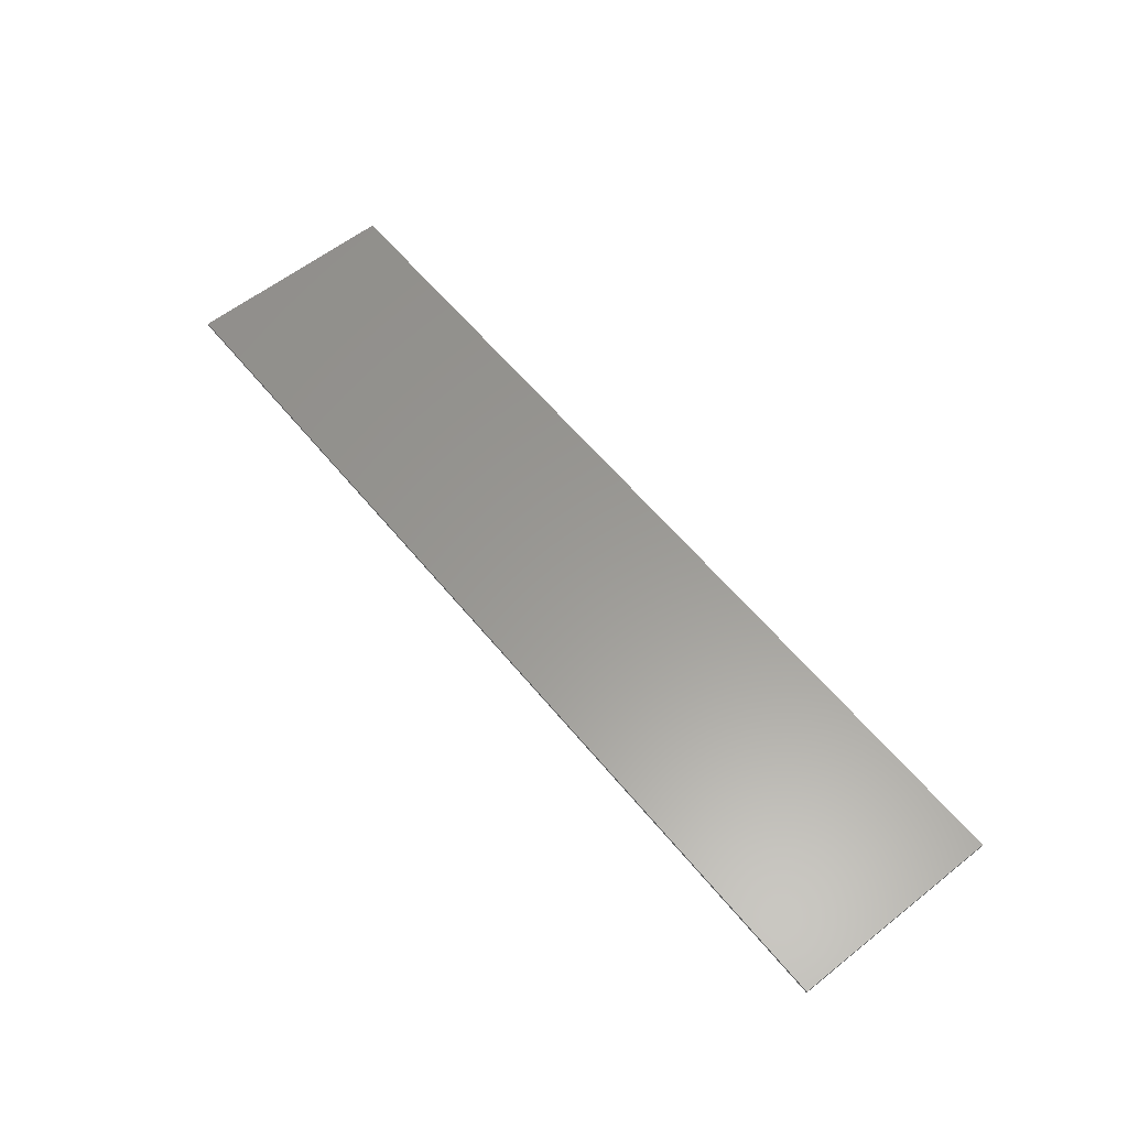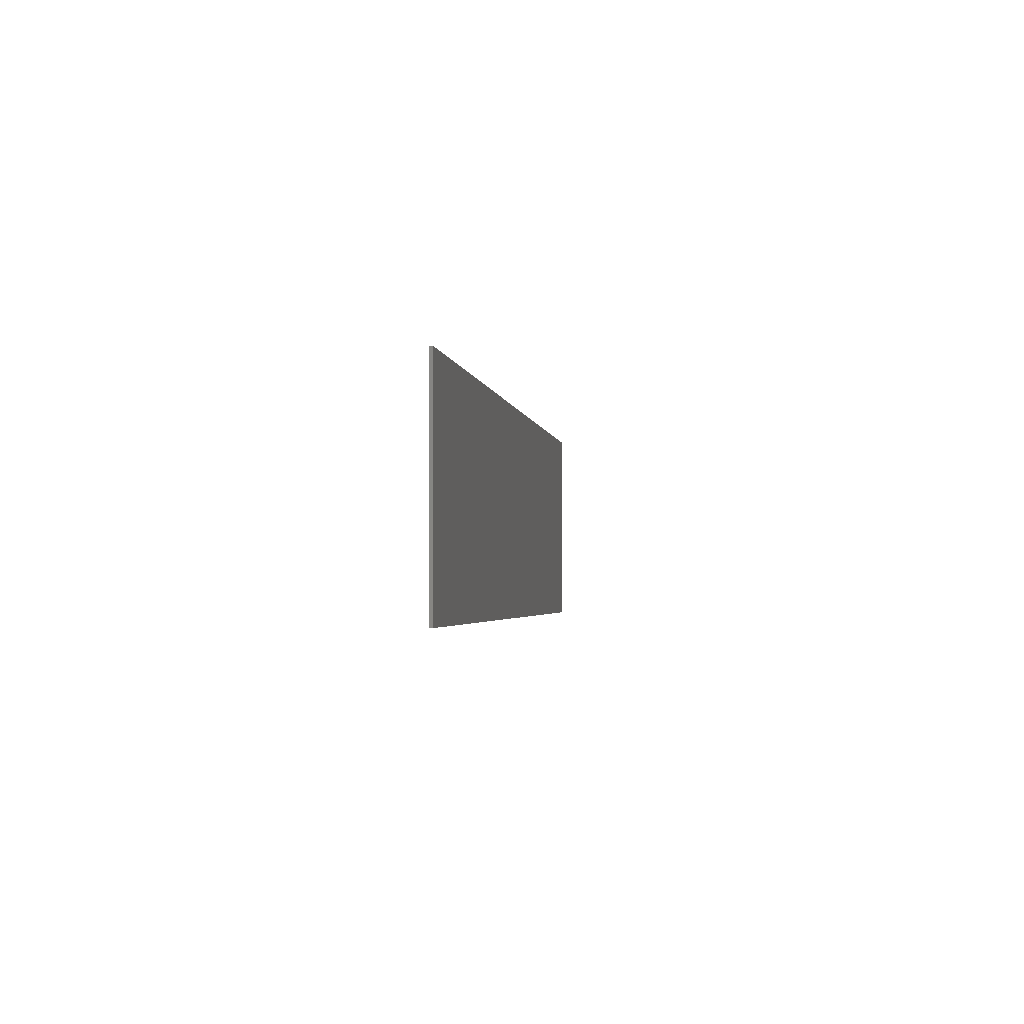
<metadata>
{"format":"stl","ext":"stl","renderer":"f3d","projection":"perspective","resolution":1024,"background":"white","views":[{"elev":59.4,"azim":51.0,"up":"+Y"},{"elev":-2.4,"azim":-82.4,"up":"+Z"}]}
</metadata>
<code>
# stl→obj: 340 verts, 676 faces
v -0.76 -0.01 0.36
v -0.7094 -0.01 0.06428
v -0.7086 -0.01 0.06936
v -0.7086 -0.01 0.05928
v -0.76 -0.01 -0.36
v -0.7063 -0.01 0.0548
v -0.7062 -0.01 0.07396
v -0.7026 -0.01 0.07752
v -0.6982 -0.01 0.07984
v -0.5966 -0.01 -0.2851
v -0.5974 -0.01 -0.2802
v -0.5966 -0.01 -0.275
v -0.5944 -0.01 -0.2896
v -0.5907 -0.01 -0.2933
v -0.5861 -0.01 -0.2956
v -0.5812 -0.01 -0.2964
v -0.5306 -0.01 -0.07328
v -0.7026 -0.01 0.05112
v -0.4807 -0.01 0.08064
v -0.4156 -0.01 0.2822
v -0.6931 -0.01 0.08064
v -0.4132 -0.01 0.2868
v -0.4096 -0.01 0.2904
v -0.4052 -0.01 0.2927
v -0.2284 -0.01 -0.2933
v -0.4 -0.01 -0.1681
v -0.5716 -0.01 -0.2933
v -0.04 -0.01 -0.36
v -0.2138 -0.01 -0.2956
v -0.2188 -0.01 -0.2964
v -0.2092 -0.01 -0.2933
v -0.2056 -0.01 -0.2896
v -0.2033 -0.01 -0.2851
v -0.2025 -0.01 -0.2802
v -0.2033 -0.01 -0.275
v -0.09732 -0.01 0.05112
v -0.09368 -0.01 0.0548
v -0.09136 -0.01 0.05928
v -0.04 -0.01 0.36
v -0.09728 -0.01 0.07752
v -0.09372 -0.01 0.07396
v -0.1018 -0.01 0.07984
v -0.1069 -0.01 0.08064
v -0.09136 -0.01 0.06936
v -0.09056 -0.01 0.06428
v -0.3903 -0.01 0.2904
v -0.3948 -0.01 0.2927
v -0.4 -0.01 0.2935
v -0.3867 -0.01 0.2868
v -0.3844 -0.01 0.2822
v -1.56 -0.01 0.36
v -1.509 -0.01 0.06428
v -1.509 -0.01 0.06936
v -1.509 -0.01 0.05928
v -1.56 -0.01 -0.36
v -1.506 -0.01 0.0548
v -1.506 -0.01 0.07396
v -1.503 -0.01 0.07752
v -1.498 -0.01 0.07984
v -1.397 -0.01 -0.2851
v -1.397 -0.01 -0.2802
v -1.397 -0.01 -0.275
v -1.394 -0.01 -0.2896
v -1.391 -0.01 -0.2933
v -1.386 -0.01 -0.2956
v -1.381 -0.01 -0.2964
v -1.331 -0.01 -0.07328
v -1.503 -0.01 0.05112
v -1.281 -0.01 0.08064
v -1.216 -0.01 0.2822
v -1.493 -0.01 0.08064
v -1.213 -0.01 0.2868
v -1.21 -0.01 0.2904
v -1.205 -0.01 0.2927
v -1.028 -0.01 -0.2933
v -1.2 -0.01 -0.1681
v -1.372 -0.01 -0.2933
v -0.84 -0.01 -0.36
v -1.014 -0.01 -0.2956
v -1.019 -0.01 -0.2964
v -1.009 -0.01 -0.2933
v -1.006 -0.01 -0.2896
v -1.003 -0.01 -0.2851
v -1.002 -0.01 -0.2802
v -1.003 -0.01 -0.275
v -0.8973 -0.01 0.05112
v -0.8937 -0.01 0.0548
v -0.8914 -0.01 0.05928
v -0.84 -0.01 0.36
v -0.8973 -0.01 0.07752
v -0.8937 -0.01 0.07396
v -0.9018 -0.01 0.07984
v -0.9069 -0.01 0.08064
v -0.8914 -0.01 0.06936
v -0.8906 -0.01 0.06428
v -1.19 -0.01 0.2904
v -1.195 -0.01 0.2927
v -1.2 -0.01 0.2935
v -1.187 -0.01 0.2868
v -1.184 -0.01 0.2822
v 0.04 -0.01 0.36
v 0.09064 -0.01 0.06428
v 0.09144 -0.01 0.06936
v 0.09144 -0.01 0.05928
v 0.04 -0.01 -0.36
v 0.09372 -0.01 0.0548
v 0.09376 -0.01 0.07396
v 0.09736 -0.01 0.07752
v 0.1018 -0.01 0.07984
v 0.2034 -0.01 -0.2851
v 0.2026 -0.01 -0.2802
v 0.2034 -0.01 -0.275
v 0.2056 -0.01 -0.2896
v 0.2093 -0.01 -0.2933
v 0.2139 -0.01 -0.2956
v 0.2188 -0.01 -0.2964
v 0.2694 -0.01 -0.07328
v 0.09736 -0.01 0.05112
v 0.3193 -0.01 0.08064
v 0.3844 -0.01 0.2822
v 0.1069 -0.01 0.08064
v 0.3868 -0.01 0.2868
v 0.3904 -0.01 0.2904
v 0.3948 -0.01 0.2927
v 0.5716 -0.01 -0.2933
v 0.4 -0.01 -0.1681
v 0.2284 -0.01 -0.2933
v 0.76 -0.01 -0.36
v 0.5862 -0.01 -0.2956
v 0.5812 -0.01 -0.2964
v 0.5908 -0.01 -0.2933
v 0.5944 -0.01 -0.2896
v 0.5967 -0.01 -0.2851
v 0.5975 -0.01 -0.2802
v 0.5967 -0.01 -0.275
v 0.7027 -0.01 0.05112
v 0.7063 -0.01 0.0548
v 0.7086 -0.01 0.05928
v 0.76 -0.01 0.36
v 0.7027 -0.01 0.07752
v 0.7063 -0.01 0.07396
v 0.6982 -0.01 0.07984
v 0.6931 -0.01 0.08064
v 0.7086 -0.01 0.06936
v 0.7094 -0.01 0.06428
v 0.4097 -0.01 0.2904
v 0.4052 -0.01 0.2927
v 0.4 -0.01 0.2935
v 0.4133 -0.01 0.2868
v 0.4156 -0.01 0.2822
v 0.84 -0.01 0.36
v 0.8906 -0.01 0.06428
v 0.8914 -0.01 0.06936
v 0.8914 -0.01 0.05928
v 0.84 -0.01 -0.36
v 0.8937 -0.01 0.0548
v 0.8938 -0.01 0.07396
v 0.8974 -0.01 0.07752
v 0.9018 -0.01 0.07984
v 1.003 -0.01 -0.2851
v 1.003 -0.01 -0.2802
v 1.003 -0.01 -0.275
v 1.006 -0.01 -0.2896
v 1.009 -0.01 -0.2933
v 1.014 -0.01 -0.2956
v 1.019 -0.01 -0.2964
v 1.069 -0.01 -0.07328
v 0.8974 -0.01 0.05112
v 1.119 -0.01 0.08064
v 1.184 -0.01 0.2822
v 0.9069 -0.01 0.08064
v 1.187 -0.01 0.2868
v 1.19 -0.01 0.2904
v 1.195 -0.01 0.2927
v 1.372 -0.01 -0.2933
v 1.2 -0.01 -0.1681
v 1.028 -0.01 -0.2933
v 1.56 -0.01 -0.36
v 1.386 -0.01 -0.2956
v 1.381 -0.01 -0.2964
v 1.391 -0.01 -0.2933
v 1.394 -0.01 -0.2896
v 1.397 -0.01 -0.2851
v 1.398 -0.01 -0.2802
v 1.397 -0.01 -0.275
v 1.503 -0.01 0.05112
v 1.506 -0.01 0.0548
v 1.509 -0.01 0.05928
v 1.56 -0.01 0.36
v 1.503 -0.01 0.07752
v 1.506 -0.01 0.07396
v 1.498 -0.01 0.07984
v 1.493 -0.01 0.08064
v 1.509 -0.01 0.06936
v 1.509 -0.01 0.06428
v 1.21 -0.01 0.2904
v 1.205 -0.01 0.2927
v 1.2 -0.01 0.2935
v 1.213 -0.01 0.2868
v 1.216 -0.01 0.2822
v 1.56 0 0.36
v -1.56 0 0.36
v -1.56 0 -0.36
v 1.56 0 -0.36
v -0.5762 -0.01 -0.2956
v -0.2238 -0.01 -0.2956
v -0.3192 -0.01 0.08064
v -0.2694 -0.01 -0.07328
v -1.376 -0.01 -0.2956
v -1.024 -0.01 -0.2956
v -1.119 -0.01 0.08064
v -1.069 -0.01 -0.07328
v 0.2238 -0.01 -0.2956
v 0.5762 -0.01 -0.2956
v 0.4808 -0.01 0.08064
v 0.5306 -0.01 -0.07328
v 1.024 -0.01 -0.2956
v 1.376 -0.01 -0.2956
v 1.281 -0.01 0.08064
v 1.331 -0.01 -0.07328
v -0.4951 -0.01 -0.067
v -0.4959 -0.01 -0.062
v -0.25 -0.01 -0.2372
v -0.4689 -0.01 0.04804
v -0.6427 -0.01 0.04804
v -0.5018 -0.01 -0.05384
v -0.4097 -0.01 -0.1348
v -0.4959 -0.01 -0.07212
v -0.5499 -0.01 -0.2372
v -0.3466 -0.01 0.05932
v -0.4 -0.01 0.2242
v -0.4534 -0.01 0.05932
v -0.304 -0.01 -0.07212
v -0.3949 -0.01 -0.1324
v -0.3903 -0.01 -0.1348
v -0.1572 -0.01 0.04804
v -0.331 -0.01 0.04804
v -0.2981 -0.01 -0.05384
v -1.295 -0.01 -0.067
v -1.296 -0.01 -0.062
v -1.05 -0.01 -0.2372
v -1.269 -0.01 0.04804
v -1.443 -0.01 0.04804
v -1.302 -0.01 -0.05384
v -1.21 -0.01 -0.1348
v -1.296 -0.01 -0.07212
v -1.35 -0.01 -0.2372
v -1.147 -0.01 0.05932
v -1.2 -0.01 0.2242
v -1.253 -0.01 0.05932
v -1.104 -0.01 -0.07212
v -1.195 -0.01 -0.1324
v -1.19 -0.01 -0.1348
v -0.9572 -0.01 0.04804
v -1.131 -0.01 0.04804
v -1.098 -0.01 -0.05384
v 0.3049 -0.01 -0.067
v 0.3041 -0.01 -0.062
v 0.55 -0.01 -0.2372
v 0.3311 -0.01 0.04804
v 0.1573 -0.01 0.04804
v 0.2982 -0.01 -0.05384
v 0.3903 -0.01 -0.1348
v 0.3041 -0.01 -0.07212
v 0.2501 -0.01 -0.2372
v 0.4534 -0.01 0.05932
v 0.4 -0.01 0.2242
v 0.3466 -0.01 0.05932
v 0.496 -0.01 -0.07212
v 0.4051 -0.01 -0.1324
v 0.4097 -0.01 -0.1348
v 0.6428 -0.01 0.04804
v 0.469 -0.01 0.04804
v 0.5019 -0.01 -0.05384
v 1.105 -0.01 -0.067
v 1.104 -0.01 -0.062
v 1.35 -0.01 -0.2372
v 1.131 -0.01 0.04804
v 0.9573 -0.01 0.04804
v 1.098 -0.01 -0.05384
v 1.19 -0.01 -0.1348
v 1.104 -0.01 -0.07212
v 1.05 -0.01 -0.2372
v 1.253 -0.01 0.05932
v 1.2 -0.01 0.2242
v 1.147 -0.01 0.05932
v 1.296 -0.01 -0.07212
v 1.205 -0.01 -0.1324
v 1.21 -0.01 -0.1348
v 1.443 -0.01 0.04804
v 1.269 -0.01 0.04804
v 1.302 -0.01 -0.05384
v -0.4982 -0.01 -0.05752
v -0.4638 -0.01 0.04884
v -0.4593 -0.01 0.05116
v -0.4557 -0.01 0.05472
v -0.405 -0.01 -0.1324
v -0.4 -0.01 -0.1316
v -0.3442 -0.01 0.05472
v -0.3406 -0.01 0.05116
v -0.3362 -0.01 0.04884
v -0.3048 -0.01 -0.067
v -0.304 -0.01 -0.062
v -0.3018 -0.01 -0.05752
v -1.298 -0.01 -0.05752
v -1.264 -0.01 0.04884
v -1.259 -0.01 0.05116
v -1.256 -0.01 0.05472
v -1.205 -0.01 -0.1324
v -1.2 -0.01 -0.1316
v -1.144 -0.01 0.05472
v -1.141 -0.01 0.05116
v -1.136 -0.01 0.04884
v -1.105 -0.01 -0.067
v -1.104 -0.01 -0.062
v -1.102 -0.01 -0.05752
v 0.3018 -0.01 -0.05752
v 0.3362 -0.01 0.04884
v 0.3407 -0.01 0.05116
v 0.3443 -0.01 0.05472
v 0.395 -0.01 -0.1324
v 0.4 -0.01 -0.1316
v 0.4558 -0.01 0.05472
v 0.4594 -0.01 0.05116
v 0.4638 -0.01 0.04884
v 0.4952 -0.01 -0.067
v 0.496 -0.01 -0.062
v 0.4982 -0.01 -0.05752
v 1.102 -0.01 -0.05752
v 1.136 -0.01 0.04884
v 1.141 -0.01 0.05116
v 1.144 -0.01 0.05472
v 1.195 -0.01 -0.1324
v 1.2 -0.01 -0.1316
v 1.256 -0.01 0.05472
v 1.259 -0.01 0.05116
v 1.264 -0.01 0.04884
v 1.295 -0.01 -0.067
v 1.296 -0.01 -0.062
v 1.298 -0.01 -0.05752
f 1 2 3
f 4 5 6
f 1 3 7
f 8 1 7
f 9 1 8
f 5 10 11
f 5 11 12
f 10 5 13
f 13 5 14
f 14 5 15
f 15 5 16
f 17 18 12
f 19 20 21
f 20 22 1
f 22 23 1
f 23 24 1
f 25 26 27
f 28 29 30
f 28 31 29
f 28 32 31
f 28 33 32
f 28 34 33
f 28 35 34
f 36 28 37
f 37 28 38
f 39 40 41
f 39 42 40
f 39 43 42
f 39 44 45
f 44 39 41
f 46 39 47
f 47 39 48
f 39 49 50
f 39 46 49
f 51 52 53
f 54 55 56
f 51 53 57
f 58 51 57
f 59 51 58
f 55 60 61
f 55 61 62
f 60 55 63
f 63 55 64
f 64 55 65
f 65 55 66
f 67 68 62
f 69 70 71
f 70 72 51
f 72 73 51
f 73 74 51
f 75 76 77
f 78 79 80
f 78 81 79
f 78 82 81
f 78 83 82
f 78 84 83
f 78 85 84
f 86 78 87
f 87 78 88
f 89 90 91
f 89 92 90
f 89 93 92
f 89 94 95
f 94 89 91
f 96 89 97
f 97 89 98
f 89 99 100
f 89 96 99
f 101 102 103
f 104 105 106
f 101 103 107
f 108 101 107
f 109 101 108
f 105 110 111
f 105 111 112
f 110 105 113
f 113 105 114
f 114 105 115
f 115 105 116
f 117 118 112
f 119 120 121
f 120 122 101
f 122 123 101
f 123 124 101
f 125 126 127
f 128 129 130
f 128 131 129
f 128 132 131
f 128 133 132
f 128 134 133
f 128 135 134
f 136 128 137
f 137 128 138
f 139 140 141
f 139 142 140
f 139 143 142
f 139 144 145
f 144 139 141
f 146 139 147
f 147 139 148
f 139 149 150
f 139 146 149
f 151 152 153
f 154 155 156
f 151 153 157
f 158 151 157
f 159 151 158
f 155 160 161
f 155 161 162
f 160 155 163
f 163 155 164
f 164 155 165
f 165 155 166
f 167 168 162
f 169 170 171
f 170 172 151
f 172 173 151
f 173 174 151
f 175 176 177
f 178 179 180
f 178 181 179
f 178 182 181
f 178 183 182
f 178 184 183
f 178 185 184
f 186 178 187
f 187 178 188
f 189 190 191
f 189 192 190
f 189 193 192
f 189 194 195
f 194 189 191
f 196 189 197
f 197 189 198
f 189 199 200
f 189 196 199
f 201 151 189
f 201 139 151
f 201 101 139
f 51 89 202
f 89 1 202
f 1 39 202
f 203 78 55
f 203 5 78
f 203 28 5
f 178 155 204
f 155 128 204
f 128 105 204
f 2 1 5
f 2 5 4
f 18 6 5
f 18 5 12
f 1 9 21
f 1 21 20
f 205 16 5
f 205 5 28
f 1 24 48
f 1 48 39
f 25 27 205
f 25 205 206
f 50 207 43
f 50 43 39
f 36 208 35
f 36 35 28
f 28 30 206
f 28 206 205
f 45 38 28
f 45 28 39
f 52 51 55
f 52 55 54
f 68 56 55
f 68 55 62
f 51 59 71
f 51 71 70
f 209 66 55
f 209 55 78
f 51 74 98
f 51 98 89
f 75 77 209
f 75 209 210
f 100 211 93
f 100 93 89
f 86 212 85
f 86 85 78
f 78 80 210
f 78 210 209
f 95 88 78
f 95 78 89
f 102 101 105
f 102 105 104
f 118 106 105
f 118 105 112
f 101 109 121
f 101 121 120
f 213 116 105
f 213 105 128
f 101 124 148
f 101 148 139
f 125 127 213
f 125 213 214
f 150 215 143
f 150 143 139
f 136 216 135
f 136 135 128
f 128 130 214
f 128 214 213
f 145 138 128
f 145 128 139
f 152 151 155
f 152 155 154
f 168 156 155
f 168 155 162
f 151 159 171
f 151 171 170
f 217 166 155
f 217 155 178
f 151 174 198
f 151 198 189
f 175 177 217
f 175 217 218
f 200 219 193
f 200 193 189
f 186 220 185
f 186 185 178
f 178 180 218
f 178 218 217
f 195 188 178
f 195 178 189
f 28 105 101
f 28 101 39
f 78 5 1
f 78 1 89
f 128 155 151
f 128 151 139
f 201 202 39
f 201 39 101
f 203 204 105
f 203 105 28
f 203 55 51
f 203 51 202
f 201 189 178
f 201 178 204
f 203 202 201
f 203 201 204
f 221 222 17
f 34 35 223
f 224 225 226
f 227 228 229
f 230 231 232
f 233 234 235
f 223 233 235
f 236 237 238
f 239 240 67
f 84 85 241
f 242 243 244
f 245 246 247
f 248 249 250
f 251 252 253
f 241 251 253
f 254 255 256
f 257 258 117
f 134 135 259
f 260 261 262
f 263 264 265
f 266 267 268
f 269 270 271
f 259 269 271
f 272 273 274
f 275 276 167
f 184 185 277
f 278 279 280
f 281 282 283
f 284 285 286
f 287 288 289
f 277 287 289
f 290 291 292
f 6 18 225
f 6 225 4
f 2 4 225
f 2 225 3
f 7 3 225
f 7 225 8
f 9 8 225
f 9 225 21
f 14 15 229
f 14 229 13
f 229 11 10
f 229 10 13
f 16 205 229
f 16 229 15
f 12 11 229
f 12 229 17
f 229 205 27
f 229 27 227
f 18 17 226
f 18 226 225
f 293 226 17
f 293 17 222
f 17 229 228
f 17 228 221
f 21 225 224
f 21 224 19
f 19 224 294
f 19 294 295
f 19 295 296
f 19 296 232
f 20 19 232
f 20 232 231
f 227 27 26
f 227 26 297
f 298 297 26
f 298 26 234
f 22 20 231
f 22 231 23
f 24 23 231
f 24 231 48
f 47 48 231
f 47 231 46
f 235 234 26
f 235 26 25
f 49 46 231
f 49 231 50
f 50 231 230
f 50 230 207
f 299 300 207
f 299 207 230
f 301 237 207
f 301 207 300
f 302 233 208
f 302 208 303
f 304 303 208
f 304 208 238
f 208 233 223
f 208 223 35
f 223 235 25
f 223 25 206
f 223 206 30
f 223 30 29
f 223 29 31
f 223 31 32
f 223 32 33
f 223 33 34
f 237 236 43
f 237 43 207
f 42 43 236
f 42 236 40
f 36 236 238
f 36 238 208
f 41 40 236
f 41 236 44
f 236 36 37
f 236 37 38
f 236 38 45
f 236 45 44
f 294 224 226
f 294 226 293
f 295 294 293
f 295 293 222
f 228 227 297
f 228 297 221
f 221 297 298
f 221 298 222
f 295 222 298
f 295 298 300
f 230 232 296
f 230 296 299
f 299 296 295
f 299 295 300
f 302 298 234
f 302 234 233
f 298 302 303
f 298 303 300
f 300 303 304
f 300 304 301
f 238 237 301
f 238 301 304
f 56 68 243
f 56 243 54
f 52 54 243
f 52 243 53
f 57 53 243
f 57 243 58
f 59 58 243
f 59 243 71
f 64 65 247
f 64 247 63
f 247 61 60
f 247 60 63
f 66 209 247
f 66 247 65
f 62 61 247
f 62 247 67
f 247 209 77
f 247 77 245
f 68 67 244
f 68 244 243
f 305 244 67
f 305 67 240
f 67 247 246
f 67 246 239
f 71 243 242
f 71 242 69
f 69 242 306
f 69 306 307
f 69 307 308
f 69 308 250
f 70 69 250
f 70 250 249
f 245 77 76
f 245 76 309
f 310 309 76
f 310 76 252
f 72 70 249
f 72 249 73
f 74 73 249
f 74 249 98
f 97 98 249
f 97 249 96
f 253 252 76
f 253 76 75
f 99 96 249
f 99 249 100
f 100 249 248
f 100 248 211
f 311 312 211
f 311 211 248
f 313 255 211
f 313 211 312
f 314 251 212
f 314 212 315
f 316 315 212
f 316 212 256
f 212 251 241
f 212 241 85
f 241 253 75
f 241 75 210
f 241 210 80
f 241 80 79
f 241 79 81
f 241 81 82
f 241 82 83
f 241 83 84
f 255 254 93
f 255 93 211
f 92 93 254
f 92 254 90
f 86 254 256
f 86 256 212
f 91 90 254
f 91 254 94
f 254 86 87
f 254 87 88
f 254 88 95
f 254 95 94
f 306 242 244
f 306 244 305
f 307 306 305
f 307 305 240
f 246 245 309
f 246 309 239
f 239 309 310
f 239 310 240
f 307 240 310
f 307 310 312
f 248 250 308
f 248 308 311
f 311 308 307
f 311 307 312
f 314 310 252
f 314 252 251
f 310 314 315
f 310 315 312
f 312 315 316
f 312 316 313
f 256 255 313
f 256 313 316
f 106 118 261
f 106 261 104
f 102 104 261
f 102 261 103
f 107 103 261
f 107 261 108
f 109 108 261
f 109 261 121
f 114 115 265
f 114 265 113
f 265 111 110
f 265 110 113
f 116 213 265
f 116 265 115
f 112 111 265
f 112 265 117
f 265 213 127
f 265 127 263
f 118 117 262
f 118 262 261
f 317 262 117
f 317 117 258
f 117 265 264
f 117 264 257
f 121 261 260
f 121 260 119
f 119 260 318
f 119 318 319
f 119 319 320
f 119 320 268
f 120 119 268
f 120 268 267
f 263 127 126
f 263 126 321
f 322 321 126
f 322 126 270
f 122 120 267
f 122 267 123
f 124 123 267
f 124 267 148
f 147 148 267
f 147 267 146
f 271 270 126
f 271 126 125
f 149 146 267
f 149 267 150
f 150 267 266
f 150 266 215
f 323 324 215
f 323 215 266
f 325 273 215
f 325 215 324
f 326 269 216
f 326 216 327
f 328 327 216
f 328 216 274
f 216 269 259
f 216 259 135
f 259 271 125
f 259 125 214
f 259 214 130
f 259 130 129
f 259 129 131
f 259 131 132
f 259 132 133
f 259 133 134
f 273 272 143
f 273 143 215
f 142 143 272
f 142 272 140
f 136 272 274
f 136 274 216
f 141 140 272
f 141 272 144
f 272 136 137
f 272 137 138
f 272 138 145
f 272 145 144
f 318 260 262
f 318 262 317
f 319 318 317
f 319 317 258
f 264 263 321
f 264 321 257
f 257 321 322
f 257 322 258
f 319 258 322
f 319 322 324
f 266 268 320
f 266 320 323
f 323 320 319
f 323 319 324
f 326 322 270
f 326 270 269
f 322 326 327
f 322 327 324
f 324 327 328
f 324 328 325
f 274 273 325
f 274 325 328
f 156 168 279
f 156 279 154
f 152 154 279
f 152 279 153
f 157 153 279
f 157 279 158
f 159 158 279
f 159 279 171
f 164 165 283
f 164 283 163
f 283 161 160
f 283 160 163
f 166 217 283
f 166 283 165
f 162 161 283
f 162 283 167
f 283 217 177
f 283 177 281
f 168 167 280
f 168 280 279
f 329 280 167
f 329 167 276
f 167 283 282
f 167 282 275
f 171 279 278
f 171 278 169
f 169 278 330
f 169 330 331
f 169 331 332
f 169 332 286
f 170 169 286
f 170 286 285
f 281 177 176
f 281 176 333
f 334 333 176
f 334 176 288
f 172 170 285
f 172 285 173
f 174 173 285
f 174 285 198
f 197 198 285
f 197 285 196
f 289 288 176
f 289 176 175
f 199 196 285
f 199 285 200
f 200 285 284
f 200 284 219
f 335 336 219
f 335 219 284
f 337 291 219
f 337 219 336
f 338 287 220
f 338 220 339
f 340 339 220
f 340 220 292
f 220 287 277
f 220 277 185
f 277 289 175
f 277 175 218
f 277 218 180
f 277 180 179
f 277 179 181
f 277 181 182
f 277 182 183
f 277 183 184
f 291 290 193
f 291 193 219
f 192 193 290
f 192 290 190
f 186 290 292
f 186 292 220
f 191 190 290
f 191 290 194
f 290 186 187
f 290 187 188
f 290 188 195
f 290 195 194
f 330 278 280
f 330 280 329
f 331 330 329
f 331 329 276
f 282 281 333
f 282 333 275
f 275 333 334
f 275 334 276
f 331 276 334
f 331 334 336
f 284 286 332
f 284 332 335
f 335 332 331
f 335 331 336
f 338 334 288
f 338 288 287
f 334 338 339
f 334 339 336
f 336 339 340
f 336 340 337
f 292 291 337
f 292 337 340

</code>
